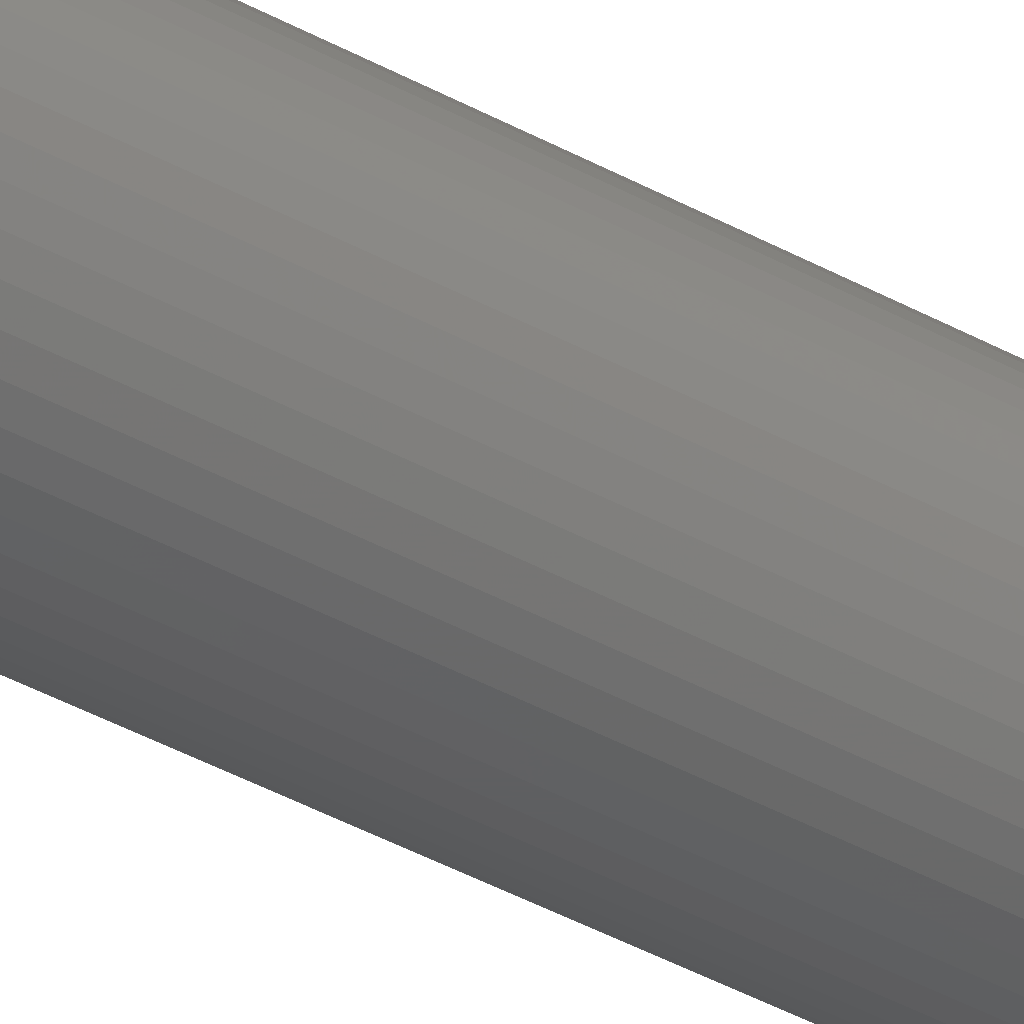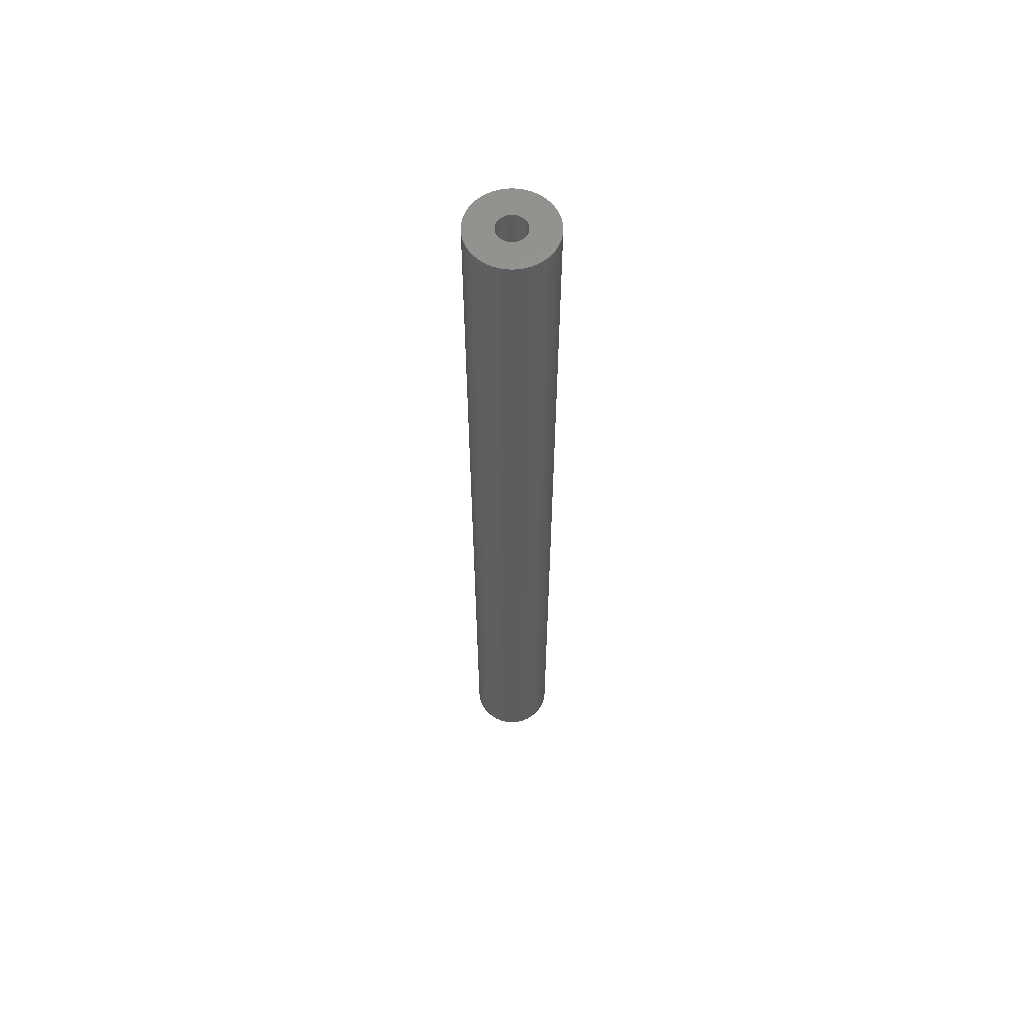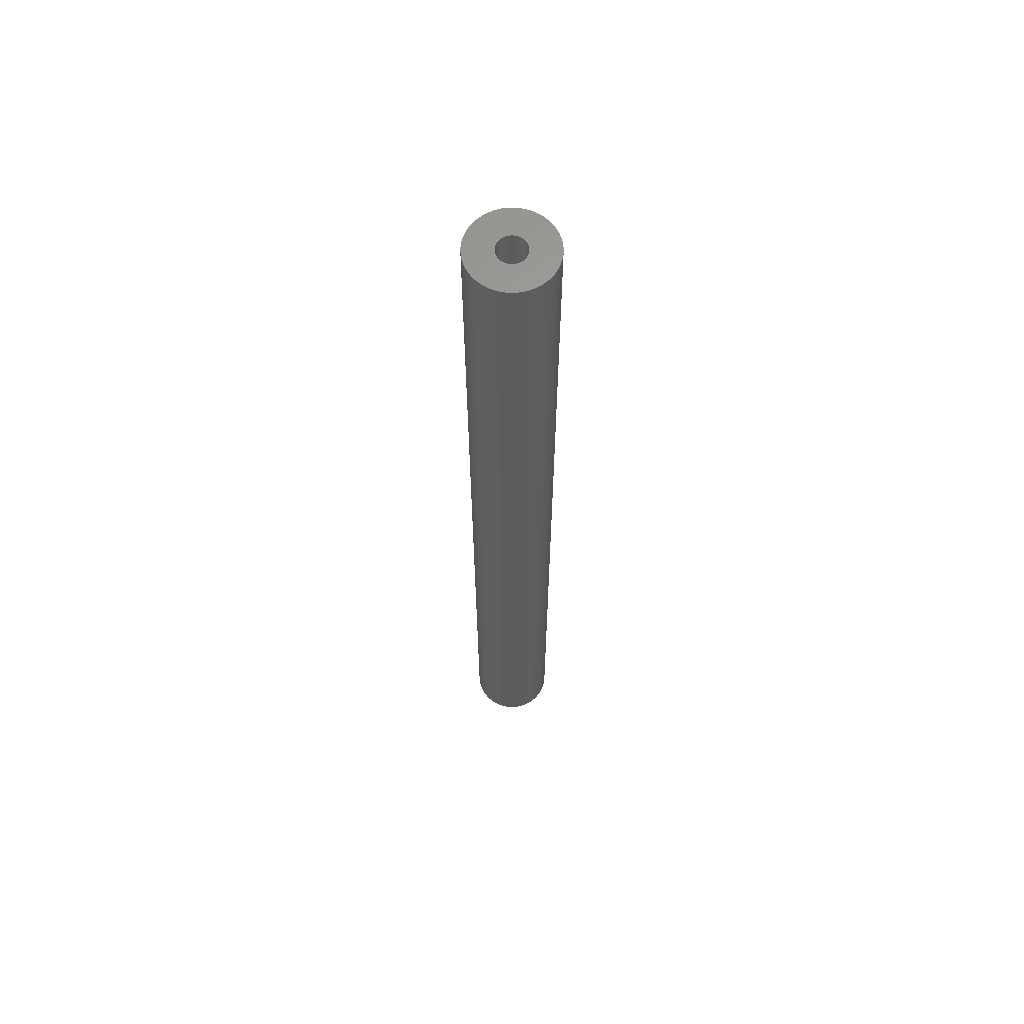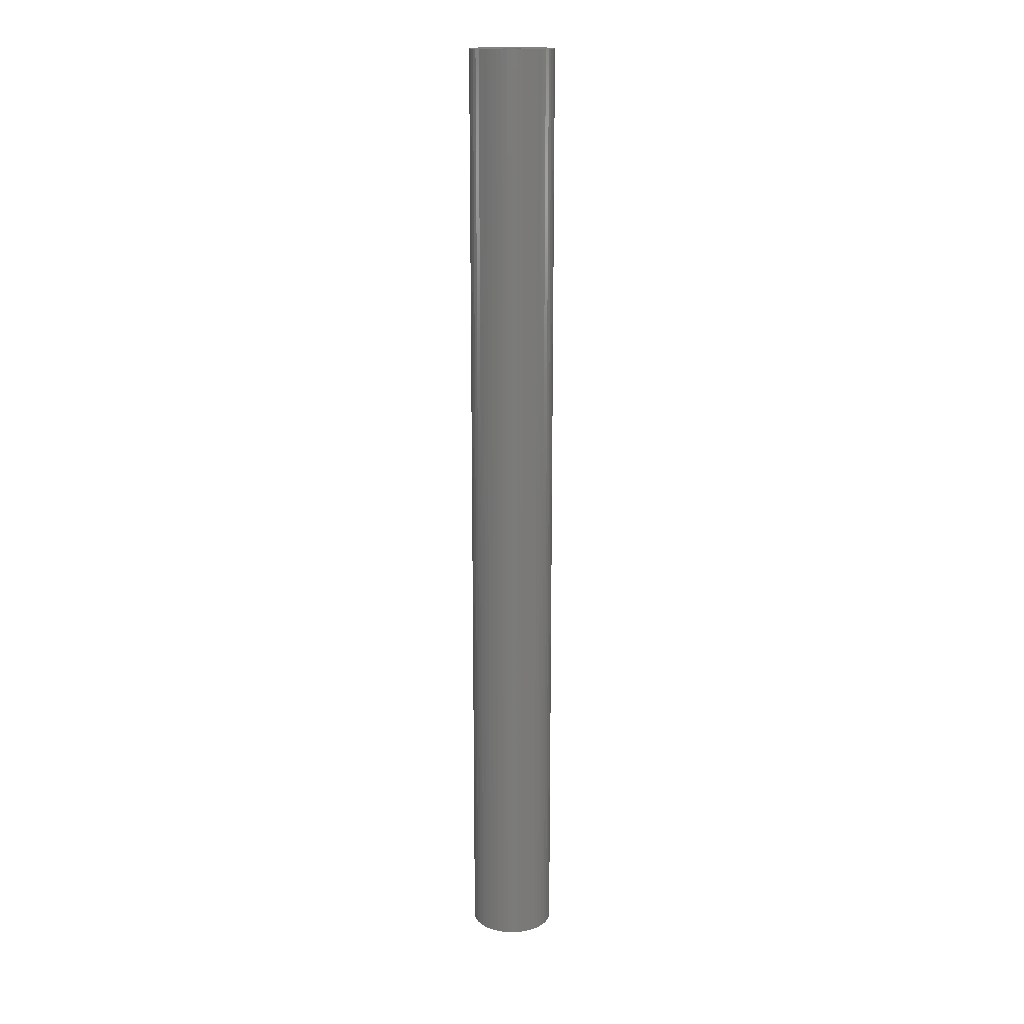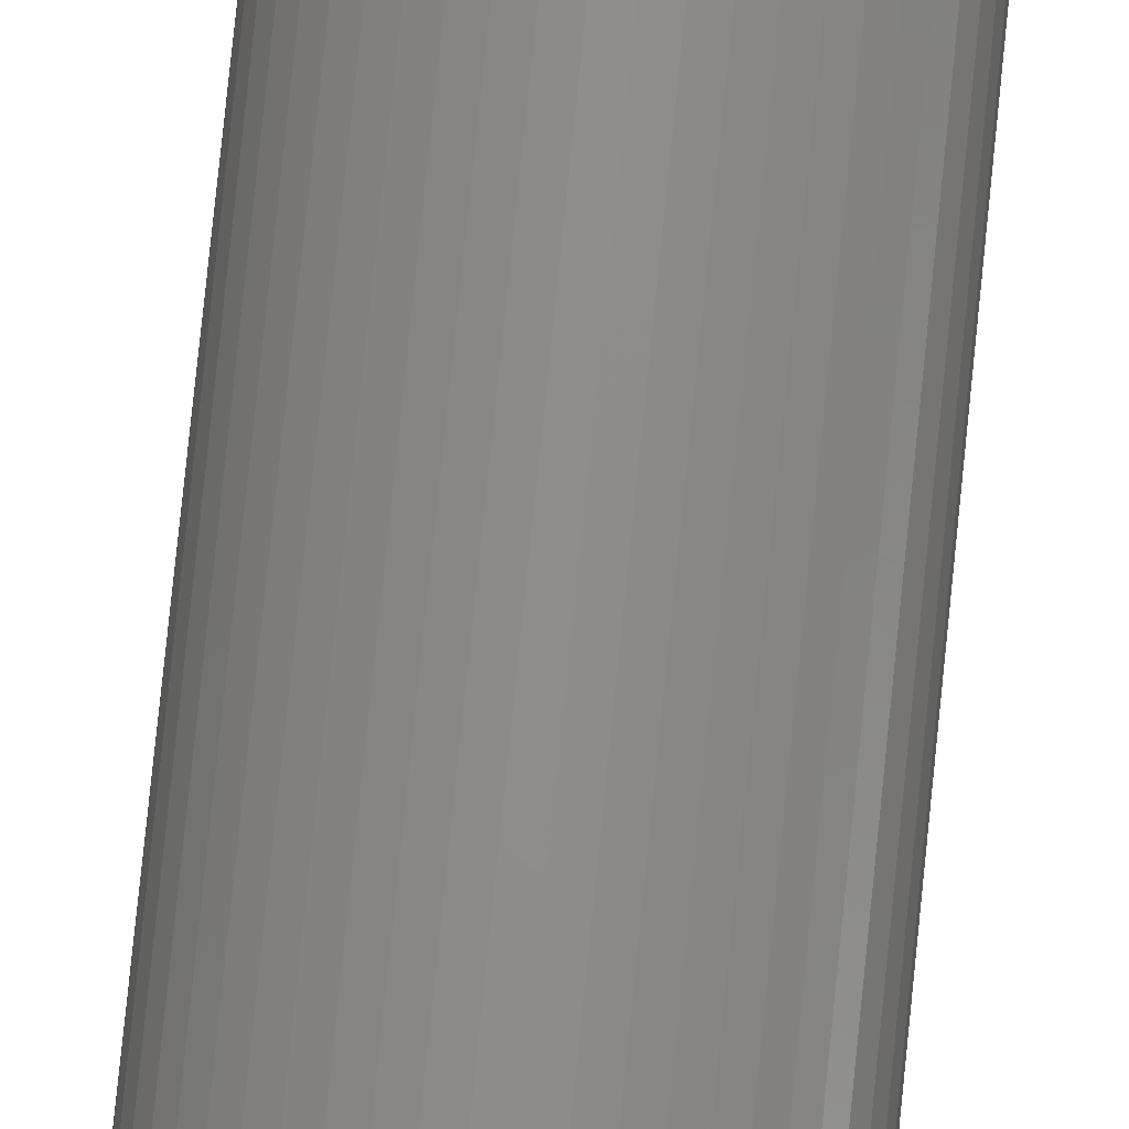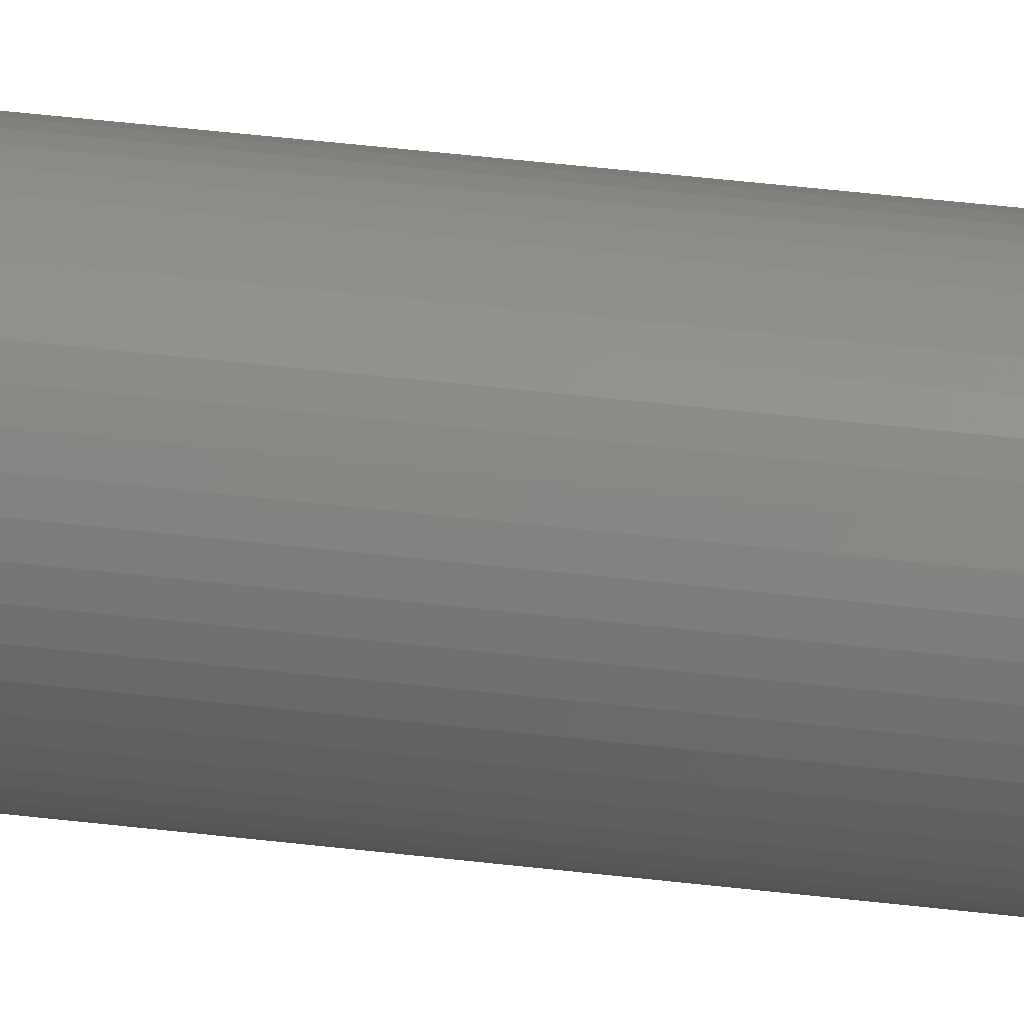
<metadata>
{"format":"stl","ext":"stl","renderer":"f3d","projection":"perspective","resolution":1024,"background":"white","views":[{"elev":-38.2,"azim":54.4,"up":"+Y"},{"elev":60.6,"azim":67.7,"up":"+Z"},{"elev":63.2,"azim":-138.3,"up":"+Z"},{"elev":16.4,"azim":-40.1,"up":"+Z"},{"elev":74.0,"azim":-174.3,"up":"+Y"},{"elev":37.3,"azim":-80.8,"up":"+Y"}]}
</metadata>
<code>
# stl→obj: 200 verts, 400 faces
v 4 0 45
v 3.968 0.5013 -45
v 3.968 0.5013 45
v 4 0 -45
v -4 0 -45
v -3.968 0.5013 45
v -3.968 0.5013 -45
v -4 0 45
v 0.2512 3.992 -45
v -0.2512 3.992 45
v 0.2512 3.992 45
v -0.2512 3.992 -45
v -0.2512 -3.992 -45
v 0.2512 -3.992 45
v -0.2512 -3.992 45
v 0.2512 -3.992 -45
v 2.916 2.738 -45
v 2.55 3.082 45
v 2.916 2.738 45
v 2.55 3.082 -45
v -2.55 3.082 -45
v -2.916 2.738 45
v -2.55 3.082 45
v -2.916 2.738 -45
v -1.236 3.804 -45
v -1.703 3.619 45
v -1.236 3.804 45
v -1.703 3.619 -45
v 3.719 1.472 45
v 3.505 1.927 -45
v 3.505 1.927 45
v 3.719 1.472 -45
v 3.236 2.351 -45
v 3.236 2.351 45
v 1.703 3.619 -45
v 1.236 3.804 45
v 1.703 3.619 45
v 1.236 3.804 -45
v 0.7495 3.929 45
v 0.7495 3.929 -45
v 2.143 3.377 45
v 2.143 3.377 -45
v -3.719 1.472 -45
v -3.505 1.927 45
v -3.505 1.927 -45
v -3.719 1.472 45
v -3.236 2.351 -45
v -3.236 2.351 45
v -3.874 0.9948 -45
v -3.874 0.9948 45
v -2.143 3.377 45
v -2.143 3.377 -45
v -0.7495 3.929 -45
v -0.7495 3.929 45
v 0.7495 -3.929 45
v 0.7495 -3.929 -45
v 1.236 -3.804 -45
v 1.703 -3.619 45
v 1.236 -3.804 45
v 1.703 -3.619 -45
v 3.874 0.9948 45
v 3.874 0.9948 -45
v 1.35 0 45
v 1.339 0.1692 45
v 3.968 -0.5013 45
v 1.308 0.3357 45
v 1.339 -0.1692 45
v 1.255 0.497 45
v 3.874 -0.9948 45
v 1.183 0.6504 45
v 1.308 -0.3357 45
v 1.092 0.7935 45
v 3.719 -1.472 45
v 0.9841 0.9241 45
v 1.255 -0.497 45
v 0.8605 1.04 45
v 3.505 -1.927 45
v 0.7234 1.14 45
v 1.183 -0.6504 45
v 3.236 -2.351 45
v 0.5748 1.222 45
v 0.4172 1.284 45
v 0.253 1.326 45
v 0.08477 1.347 45
v -0.08477 1.347 45
v -0.253 1.326 45
v -0.4172 1.284 45
v -0.5748 1.222 45
v -0.7234 1.14 45
v -0.8605 1.04 45
v -0.9841 0.9241 45
v -1.092 0.7935 45
v -1.183 0.6504 45
v 1.092 -0.7935 45
v 2.916 -2.738 45
v 0.9841 -0.9241 45
v 2.55 -3.082 45
v 0.8605 -1.04 45
v 2.143 -3.377 45
v 0.7234 -1.14 45
v 0.5748 -1.222 45
v 0.4172 -1.284 45
v 0.253 -1.326 45
v 0.08477 -1.347 45
v -0.08477 -1.347 45
v -0.253 -1.326 45
v -0.7495 -3.929 45
v -0.4172 -1.284 45
v -1.236 -3.804 45
v -0.5748 -1.222 45
v -1.703 -3.619 45
v -0.7234 -1.14 45
v -2.143 -3.377 45
v -0.8605 -1.04 45
v -2.55 -3.082 45
v -0.9841 -0.9241 45
v -2.916 -2.738 45
v -1.092 -0.7935 45
v -3.236 -2.351 45
v -1.183 -0.6504 45
v -3.505 -1.927 45
v -1.255 -0.497 45
v -3.719 -1.472 45
v -1.308 -0.3357 45
v -3.874 -0.9948 45
v -1.339 -0.1692 45
v -3.968 -0.5013 45
v -1.35 0 45
v -1.255 0.497 45
v -1.308 0.3357 45
v -1.339 0.1692 45
v 3.968 -0.5013 -45
v 2.143 -3.377 -45
v 3.236 -2.351 -45
v 2.916 -2.738 -45
v 3.874 -0.9948 -45
v 3.719 -1.472 -45
v -2.916 -2.738 -45
v -2.55 -3.082 -45
v -3.505 -1.927 -45
v -3.719 -1.472 -45
v -3.236 -2.351 -45
v 1.35 0 -45
v 1.339 -0.1692 -45
v 1.308 -0.3357 -45
v 1.339 0.1692 -45
v 1.255 -0.497 -45
v 3.505 -1.927 -45
v 1.183 -0.6504 -45
v 1.308 0.3357 -45
v 1.092 -0.7935 -45
v 0.9841 -0.9241 -45
v 2.55 -3.082 -45
v 1.255 0.497 -45
v 0.8605 -1.04 -45
v 0.7234 -1.14 -45
v 1.183 0.6504 -45
v 0.5748 -1.222 -45
v 0.4172 -1.284 -45
v 0.253 -1.326 -45
v 0.08477 -1.347 -45
v -0.08477 -1.347 -45
v -0.253 -1.326 -45
v -0.7495 -3.929 -45
v -0.4172 -1.284 -45
v -1.236 -3.804 -45
v -0.5748 -1.222 -45
v -1.703 -3.619 -45
v -0.7234 -1.14 -45
v -2.143 -3.377 -45
v -0.8605 -1.04 -45
v -0.9841 -0.9241 -45
v -1.092 -0.7935 -45
v -1.183 -0.6504 -45
v 1.092 0.7935 -45
v 0.9841 0.9241 -45
v 0.8605 1.04 -45
v 0.7234 1.14 -45
v 0.5748 1.222 -45
v 0.4172 1.284 -45
v 0.253 1.326 -45
v 0.08477 1.347 -45
v -0.08477 1.347 -45
v -0.253 1.326 -45
v -0.4172 1.284 -45
v -0.5748 1.222 -45
v -0.7234 1.14 -45
v -0.8605 1.04 -45
v -0.9841 0.9241 -45
v -1.092 0.7935 -45
v -1.183 0.6504 -45
v -1.255 0.497 -45
v -1.308 0.3357 -45
v -1.339 0.1692 -45
v -1.35 0 -45
v -1.255 -0.497 -45
v -1.308 -0.3357 -45
v -3.874 -0.9948 -45
v -1.339 -0.1692 -45
v -3.968 -0.5013 -45
f 1 2 3
f 2 1 4
f 5 6 7
f 6 5 8
f 9 10 11
f 10 9 12
f 13 14 15
f 14 13 16
f 17 18 19
f 18 17 20
f 21 22 23
f 22 21 24
f 25 26 27
f 26 25 28
f 29 30 31
f 30 29 32
f 31 33 34
f 33 31 30
f 35 36 37
f 36 35 38
f 38 39 36
f 39 38 40
f 20 41 18
f 41 20 42
f 43 44 45
f 44 43 46
f 47 22 24
f 22 47 48
f 49 46 43
f 46 49 50
f 28 51 26
f 51 28 52
f 53 27 54
f 27 53 25
f 16 55 14
f 55 16 56
f 57 58 59
f 58 57 60
f 61 32 29
f 32 61 62
f 3 62 61
f 62 3 2
f 34 17 19
f 17 34 33
f 40 11 39
f 11 40 9
f 42 37 41
f 37 42 35
f 45 48 47
f 48 45 44
f 7 50 49
f 50 7 6
f 63 1 3
f 64 3 61
f 1 63 65
f 66 61 29
f 67 65 63
f 68 29 31
f 65 67 69
f 70 31 34
f 71 69 67
f 72 34 19
f 69 71 73
f 74 19 18
f 75 73 71
f 76 18 41
f 73 75 77
f 78 41 37
f 79 77 75
f 77 79 80
f 3 64 63
f 61 66 64
f 29 68 66
f 81 37 36
f 31 70 68
f 34 72 70
f 19 74 72
f 18 76 74
f 82 36 39
f 41 78 76
f 37 81 78
f 36 82 81
f 39 83 82
f 11 83 39
f 11 84 83
f 11 85 84
f 10 85 11
f 10 86 85
f 54 86 10
f 86 54 87
f 27 87 54
f 87 27 88
f 26 88 27
f 88 26 89
f 51 89 26
f 89 51 90
f 23 90 51
f 90 23 91
f 22 91 23
f 91 22 92
f 48 92 22
f 92 48 93
f 94 80 79
f 80 94 95
f 96 95 94
f 95 96 97
f 98 97 96
f 97 98 99
f 100 99 98
f 99 100 58
f 101 58 100
f 58 101 59
f 102 59 101
f 59 102 55
f 103 55 102
f 103 14 55
f 104 14 103
f 105 14 104
f 105 15 14
f 106 15 105
f 107 106 108
f 109 108 110
f 111 110 112
f 106 107 15
f 113 112 114
f 115 114 116
f 117 116 118
f 119 118 120
f 108 109 107
f 121 120 122
f 123 122 124
f 125 124 126
f 127 126 128
f 44 93 48
f 110 111 109
f 93 44 129
f 112 113 111
f 46 129 44
f 114 115 113
f 129 46 130
f 116 117 115
f 50 130 46
f 118 119 117
f 130 50 131
f 120 121 119
f 6 131 50
f 122 123 121
f 131 6 128
f 124 125 123
f 8 128 6
f 126 127 125
f 128 8 127
f 52 23 51
f 23 52 21
f 12 54 10
f 54 12 53
f 65 4 1
f 4 65 132
f 60 99 58
f 99 60 133
f 95 134 80
f 134 95 135
f 73 136 69
f 136 73 137
f 69 132 65
f 132 69 136
f 138 115 117
f 115 138 139
f 140 123 141
f 123 140 121
f 138 119 142
f 119 138 117
f 143 4 132
f 144 132 136
f 4 143 2
f 145 136 137
f 146 2 143
f 147 137 148
f 2 146 62
f 149 148 134
f 150 62 146
f 151 134 135
f 62 150 32
f 152 135 153
f 154 32 150
f 155 153 133
f 32 154 30
f 156 133 60
f 157 30 154
f 30 157 33
f 132 144 143
f 136 145 144
f 137 147 145
f 158 60 57
f 148 149 147
f 134 151 149
f 135 152 151
f 153 155 152
f 159 57 56
f 133 156 155
f 60 158 156
f 57 159 158
f 56 160 159
f 16 160 56
f 16 161 160
f 16 162 161
f 13 162 16
f 13 163 162
f 164 163 13
f 163 164 165
f 166 165 164
f 165 166 167
f 168 167 166
f 167 168 169
f 170 169 168
f 169 170 171
f 139 171 170
f 171 139 172
f 138 172 139
f 172 138 173
f 142 173 138
f 173 142 174
f 175 33 157
f 33 175 17
f 176 17 175
f 17 176 20
f 177 20 176
f 20 177 42
f 178 42 177
f 42 178 35
f 179 35 178
f 35 179 38
f 180 38 179
f 38 180 40
f 181 40 180
f 181 9 40
f 182 9 181
f 183 9 182
f 183 12 9
f 184 12 183
f 53 184 185
f 25 185 186
f 28 186 187
f 184 53 12
f 52 187 188
f 21 188 189
f 24 189 190
f 47 190 191
f 185 25 53
f 45 191 192
f 43 192 193
f 49 193 194
f 7 194 195
f 140 174 142
f 186 28 25
f 174 140 196
f 187 52 28
f 141 196 140
f 188 21 52
f 196 141 197
f 189 24 21
f 198 197 141
f 190 47 24
f 197 198 199
f 191 45 47
f 200 199 198
f 192 43 45
f 199 200 195
f 193 49 43
f 5 195 200
f 194 7 49
f 195 5 7
f 80 148 77
f 148 80 134
f 166 107 109
f 107 166 164
f 141 125 198
f 125 141 123
f 56 59 55
f 59 56 57
f 153 95 97
f 95 153 135
f 133 97 99
f 97 133 153
f 77 137 73
f 137 77 148
f 164 15 107
f 15 164 13
f 168 109 111
f 109 168 166
f 142 121 140
f 121 142 119
f 198 127 200
f 127 198 125
f 200 8 5
f 8 200 127
f 170 111 113
f 111 170 168
f 139 113 115
f 113 139 170
f 157 72 175
f 72 157 70
f 180 81 82
f 81 180 179
f 186 87 88
f 87 186 185
f 129 191 93
f 191 129 192
f 183 84 85
f 84 183 182
f 178 76 78
f 76 178 177
f 128 194 131
f 194 128 195
f 92 189 91
f 189 92 190
f 185 86 87
f 86 185 184
f 189 90 91
f 90 189 188
f 155 100 98
f 100 155 156
f 177 74 76
f 74 177 176
f 175 74 176
f 74 175 72
f 181 82 83
f 82 181 180
f 182 83 84
f 83 182 181
f 179 78 81
f 78 179 178
f 130 192 129
f 192 130 193
f 131 193 130
f 193 131 194
f 93 190 92
f 190 93 191
f 184 85 86
f 85 184 183
f 188 89 90
f 89 188 187
f 187 88 89
f 88 187 186
f 143 64 146
f 64 143 63
f 144 63 143
f 63 144 67
f 145 67 144
f 67 145 71
f 161 105 104
f 105 161 162
f 126 195 128
f 195 126 199
f 154 70 157
f 70 154 68
f 150 68 154
f 68 150 66
f 146 66 150
f 66 146 64
f 152 94 151
f 94 152 96
f 151 79 149
f 79 151 94
f 149 75 147
f 75 149 79
f 118 174 120
f 174 118 173
f 156 101 100
f 101 156 158
f 158 102 101
f 102 158 159
f 152 98 96
f 98 152 155
f 147 71 145
f 71 147 75
f 169 114 112
f 114 169 171
f 163 108 106
f 108 163 165
f 162 106 105
f 106 162 163
f 122 197 124
f 197 122 196
f 124 199 126
f 199 124 197
f 120 196 122
f 196 120 174
f 116 173 118
f 173 116 172
f 171 116 114
f 116 171 172
f 159 103 102
f 103 159 160
f 160 104 103
f 104 160 161
f 167 112 110
f 112 167 169
f 165 110 108
f 110 165 167

</code>
